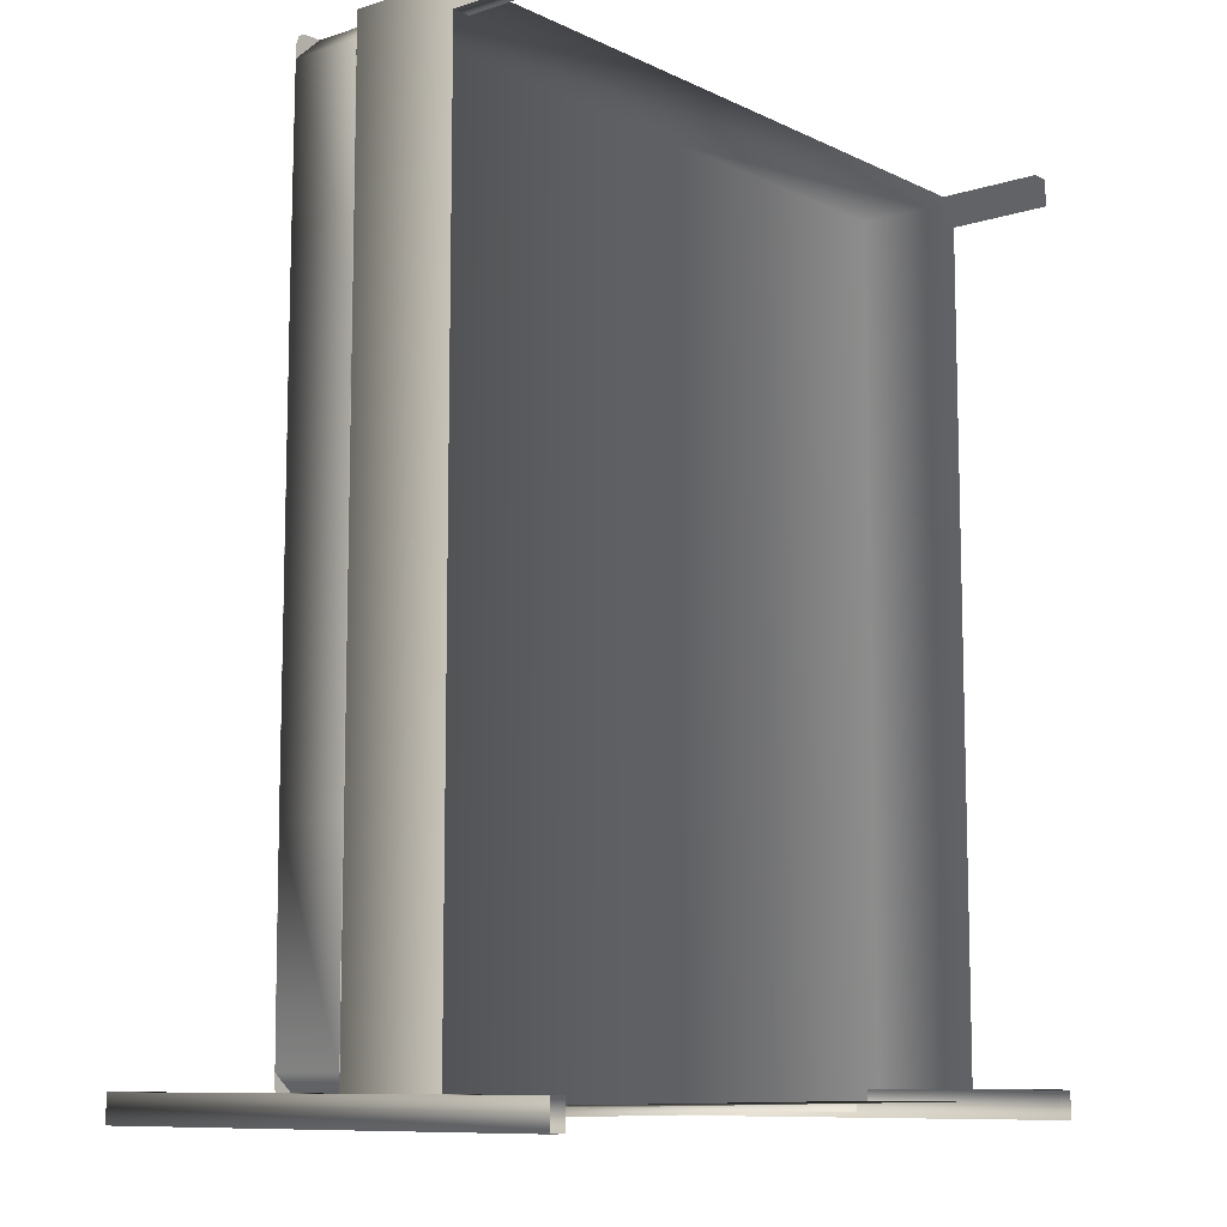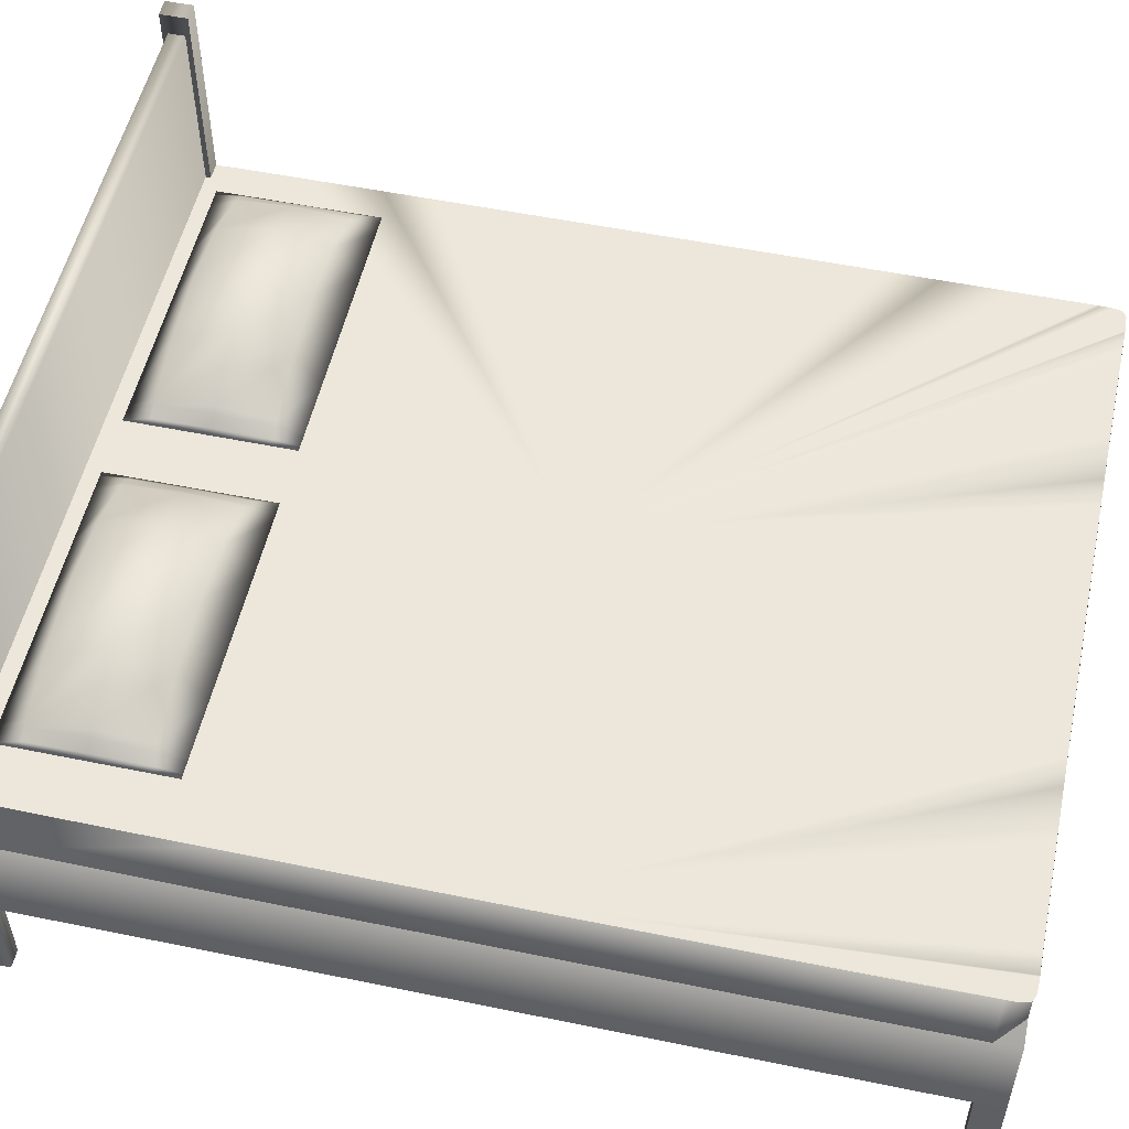
<metadata>
{"format":"obj","ext":"obj","renderer":"f3d","projection":"perspective","resolution":1024,"background":"white","views":[{"elev":-9.6,"azim":-50.4,"up":"+Z"},{"elev":53.2,"azim":-77.6,"up":"+Y"}]}
</metadata>
<code>
v 0.4063 -0.1642 0.6082
v 0.4063 -0.04503 0.6082
v 0.4063 -0.1642 -0.374
v 0.4063 -0.04503 -0.374
v -0.4056 -0.04503 -0.374
v -0.4056 -0.04503 0.6082
v -0.4056 -0.1642 -0.374
v -0.4056 -0.1642 0.6082
v -0.3856 -0.2811 0.6082
v -0.3856 -0.1642 0.6082
v -0.3856 -0.2811 0.5778
v -0.3856 -0.1642 0.5778
v -0.4056 -0.1642 0.5778
v -0.4056 -0.2811 0.5778
v -0.4056 -0.2811 0.6082
v -0.3856 -0.2811 -0.3615
v -0.3856 0.2576 -0.3615
v -0.3856 -0.2811 -0.3918
v -0.3856 0.2576 -0.3918
v -0.4056 0.2576 -0.3918
v -0.4056 0.2576 -0.3615
v -0.4056 -0.2811 -0.3918
v -0.4056 -0.2811 -0.3615
v 0.4063 -0.2811 0.6082
v 0.4063 -0.2811 0.5778
v 0.4063 -0.1642 0.5778
v 0.3863 -0.1642 0.5778
v 0.3863 -0.1642 0.6082
v 0.3863 -0.2811 0.5778
v 0.3863 -0.2811 0.6082
v 0.4063 -0.2811 -0.3615
v 0.4063 0.2576 -0.3615
v 0.4063 -0.2811 -0.3918
v 0.4063 0.2576 -0.3918
v 0.3863 0.2576 -0.3918
v 0.3863 0.2576 -0.3615
v 0.3863 -0.2811 -0.3918
v 0.3863 -0.2811 -0.3615
v 0.3953 -0.03121 -0.367
v 0.3953 0.2334 -0.367
v 0.3953 -0.03121 -0.3852
v 0.3953 0.2334 -0.3852
v -0.3952 0.2334 -0.3852
v -0.3952 0.2334 -0.367
v -0.3952 -0.03121 -0.3852
v -0.3952 -0.03121 -0.367
v 0.4061 0.03427 -0.3436
v 0.4061 -0.04503 -0.3436
v 0.3759 0.03427 -0.3709
v 0.3759 -0.04503 -0.3709
v 0.1808 0.03427 -0.3698
v 0.1808 -0.04503 -0.3698
v -0.1805 0.03427 -0.3698
v -0.1805 -0.04503 -0.3698
v -0.3756 0.03427 -0.3709
v -0.3756 -0.04503 -0.3709
v -0.4059 0.03427 -0.3436
v -0.4059 -0.04503 -0.3436
v -0.407 0.03427 -0.1254
v -0.407 -0.04503 -0.1254
v -0.407 0.03427 0.3624
v -0.407 -0.04503 0.3624
v -0.4059 0.03427 0.5807
v -0.4059 -0.04503 0.5807
v -0.3756 0.03427 0.6079
v -0.3756 -0.04503 0.6079
v -0.1805 0.03427 0.6069
v -0.1805 -0.04503 0.6069
v 0.1808 0.03427 0.6069
v 0.1808 -0.04503 0.6069
v 0.3759 0.03427 0.6079
v 0.3759 -0.04503 0.6079
v 0.4061 0.03427 0.5807
v 0.4061 -0.04503 0.5807
v 0.4063 0.03427 0.414
v 0.4063 -0.04503 0.414
v 0.4063 0.03427 -0.177
v 0.4063 -0.04503 -0.177
v 0.03217 0.05224 -0.3431
v 0.03765 0.05224 -0.3431
v 0.03217 0.05224 -0.3151
v 0.03746 0.04862 -0.315
v 0.04311 0.05224 -0.3431
v 0.04289 0.04511 -0.3148
v 0.03217 0.05224 -0.2535
v 0.03739 0.04741 -0.2533
v 0.04282 0.04274 -0.2532
v 0.04862 0.05224 -0.3431
v 0.04849 0.04174 -0.3147
v 0.05427 0.05224 -0.3431
v 0.05427 0.03851 -0.3146
v 0.04844 0.03823 -0.2531
v 0.05427 0.03393 -0.2529
v 0.03217 0.05224 -0.1919
v 0.03746 0.04862 -0.1918
v 0.04289 0.04511 -0.1917
v 0.03217 0.05224 -0.1639
v 0.03765 0.05224 -0.1639
v 0.04311 0.05224 -0.1639
v 0.04849 0.04174 -0.1916
v 0.05427 0.03851 -0.1915
v 0.04862 0.05224 -0.1639
v 0.05427 0.05224 -0.1639
v 0.1182 0.05224 -0.3431
v 0.1187 0.01568 -0.3139
v 0.1924 0.05224 -0.3431
v 0.1924 0.007999 -0.3137
v 0.1188 0.003494 -0.252
v 0.1924 -0.006747 -0.2517
v 0.2666 0.05224 -0.3431
v 0.2661 0.01557 -0.3139
v 0.3303 0.05224 -0.3431
v 0.3303 0.03851 -0.3146
v 0.2659 0.003348 -0.252
v 0.3303 0.03393 -0.2529
v 0.1187 0.01568 -0.1909
v 0.1924 0.007999 -0.1907
v 0.1182 0.05224 -0.1639
v 0.1924 0.05224 -0.1639
v 0.2661 0.01557 -0.1909
v 0.3303 0.03851 -0.1915
v 0.2666 0.05224 -0.1639
v 0.3303 0.05224 -0.1639
v 0.3359 0.05224 -0.3431
v 0.336 0.04174 -0.3147
v 0.3413 0.05224 -0.3431
v 0.3415 0.04511 -0.3148
v 0.336 0.03824 -0.2531
v 0.3416 0.04274 -0.2532
v 0.3467 0.05224 -0.3431
v 0.3469 0.04862 -0.315
v 0.3521 0.05224 -0.3431
v 0.3521 0.05224 -0.3151
v 0.3469 0.04741 -0.2533
v 0.3521 0.05224 -0.2535
v 0.336 0.04174 -0.1916
v 0.3415 0.04511 -0.1917
v 0.3359 0.05224 -0.1639
v 0.3413 0.05224 -0.1639
v 0.3469 0.04862 -0.1918
v 0.3521 0.05224 -0.1919
v 0.3467 0.05224 -0.1639
v 0.3521 0.05224 -0.1639
v 0.03744 0.05599 -0.1918
v 0.04288 0.05962 -0.1917
v 0.03738 0.05724 -0.2533
v 0.0428 0.06208 -0.2532
v 0.04848 0.06311 -0.1916
v 0.05427 0.06645 -0.1915
v 0.04843 0.06674 -0.2531
v 0.05427 0.07119 -0.2529
v 0.03744 0.05599 -0.315
v 0.04288 0.05962 -0.3148
v 0.04848 0.06311 -0.3147
v 0.05427 0.06645 -0.3146
v 0.1187 0.09009 -0.1909
v 0.1924 0.09804 -0.1907
v 0.1189 0.1027 -0.252
v 0.1924 0.1133 -0.2517
v 0.2661 0.0902 -0.1909
v 0.3303 0.06645 -0.1915
v 0.2659 0.1029 -0.252
v 0.3303 0.07119 -0.2529
v 0.1187 0.09009 -0.3139
v 0.1924 0.09804 -0.3137
v 0.2661 0.0902 -0.3139
v 0.3303 0.06645 -0.3146
v 0.336 0.06311 -0.1916
v 0.3415 0.05962 -0.1917
v 0.336 0.06673 -0.2531
v 0.3416 0.06207 -0.2532
v 0.3469 0.05599 -0.1918
v 0.3469 0.05724 -0.2533
v 0.336 0.06311 -0.3147
v 0.3415 0.05962 -0.3148
v 0.3469 0.05599 -0.315
v -0.3541 0.05224 -0.3431
v -0.3486 0.05224 -0.3431
v -0.3541 0.05224 -0.3151
v -0.3488 0.04862 -0.315
v -0.3431 0.05224 -0.3431
v -0.3434 0.04511 -0.3148
v -0.3541 0.05224 -0.2535
v -0.3488 0.04741 -0.2533
v -0.3434 0.04274 -0.2532
v -0.3376 0.05224 -0.3431
v -0.3378 0.04174 -0.3147
v -0.332 0.05224 -0.3431
v -0.332 0.03851 -0.3146
v -0.3378 0.03823 -0.2531
v -0.332 0.03393 -0.2529
v -0.3541 0.05224 -0.1919
v -0.3488 0.04862 -0.1918
v -0.3434 0.04511 -0.1917
v -0.3541 0.05224 -0.1639
v -0.3486 0.05224 -0.1639
v -0.3431 0.05224 -0.1639
v -0.3378 0.04174 -0.1916
v -0.332 0.03851 -0.1915
v -0.3376 0.05224 -0.1639
v -0.332 0.05224 -0.1639
v -0.268 0.05224 -0.3431
v -0.2676 0.01568 -0.3139
v -0.1938 0.05224 -0.3431
v -0.1938 0.007999 -0.3137
v -0.2674 0.003494 -0.252
v -0.1938 -0.006747 -0.2517
v -0.1197 0.05224 -0.3431
v -0.1201 0.01557 -0.3139
v -0.05595 0.05224 -0.3431
v -0.05595 0.03851 -0.3146
v -0.1203 0.003348 -0.252
v -0.05595 0.03393 -0.2529
v -0.2676 0.01568 -0.1909
v -0.1938 0.007999 -0.1907
v -0.268 0.05224 -0.1639
v -0.1938 0.05224 -0.1639
v -0.1201 0.01557 -0.1909
v -0.05595 0.03851 -0.1915
v -0.1197 0.05224 -0.1639
v -0.05595 0.05224 -0.1639
v -0.05038 0.05224 -0.3431
v -0.05025 0.04174 -0.3147
v -0.04495 0.05224 -0.3431
v -0.04474 0.04511 -0.3148
v -0.05021 0.03824 -0.2531
v -0.04467 0.04274 -0.2532
v -0.03958 0.05224 -0.3431
v -0.03939 0.04862 -0.315
v -0.03418 0.05224 -0.3431
v -0.03418 0.05224 -0.3151
v -0.03932 0.04741 -0.2533
v -0.03418 0.05224 -0.2535
v -0.05025 0.04174 -0.1916
v -0.04474 0.04511 -0.1917
v -0.05038 0.05224 -0.1639
v -0.04495 0.05224 -0.1639
v -0.03939 0.04862 -0.1918
v -0.03418 0.05224 -0.1919
v -0.03958 0.05224 -0.1639
v -0.03418 0.05224 -0.1639
v -0.3488 0.05599 -0.1918
v -0.3434 0.05962 -0.1917
v -0.3489 0.05724 -0.2533
v -0.3434 0.06208 -0.2532
v -0.3378 0.06311 -0.1916
v -0.332 0.06645 -0.1915
v -0.3378 0.06674 -0.2531
v -0.332 0.07119 -0.2529
v -0.3488 0.05599 -0.315
v -0.3434 0.05962 -0.3148
v -0.3378 0.06311 -0.3147
v -0.332 0.06645 -0.3146
v -0.2675 0.09009 -0.1909
v -0.1938 0.09804 -0.1907
v -0.2674 0.1027 -0.252
v -0.1938 0.1133 -0.2517
v -0.1202 0.0902 -0.1909
v -0.05595 0.06645 -0.1915
v -0.1204 0.1029 -0.252
v -0.05595 0.07119 -0.2529
v -0.2675 0.09009 -0.3139
v -0.1938 0.09804 -0.3137
v -0.1202 0.0902 -0.3139
v -0.05595 0.06645 -0.3146
v -0.05024 0.06311 -0.1916
v -0.04472 0.05962 -0.1917
v -0.0502 0.06673 -0.2531
v -0.04465 0.06207 -0.2532
v -0.03937 0.05599 -0.1918
v -0.03931 0.05724 -0.2533
v -0.05024 0.06311 -0.3147
v -0.04472 0.05962 -0.3148
v -0.03937 0.05599 -0.315
v 0.4064 0.03427 0.1185
v -0.000446 0.03427 0.1185
v 0.4064 0.03427 0.2007
v 0.4064 0.03427 0.2795
v 0.4063 0.03427 0.3517
v 0.4063 0.03427 0.5024
v 0.4062 0.03427 0.5509
v 0.4062 0.03427 0.5727
v 0.4056 0.03427 0.5955
v 0.403 0.03427 0.6037
v 0.3962 0.03427 0.6072
v 0.3831 0.03427 0.608
v 0.3814 0.03427 0.608
v 0.3797 0.03427 0.6079
v 0.3778 0.03427 0.6079
v 0.3476 0.03427 0.6077
v 0.3066 0.03427 0.6074
v 0.2515 0.03427 0.6071
v 0.1393 0.03427 0.6068
v 0.0947 0.03427 0.6067
v 0.04794 0.03427 0.6067
v 0.0001192 0.03427 0.6067
v -0.000446 0.03427 0.6067
v 0.4064 0.03427 0.03639
v 0.4064 0.03427 -0.04244
v 0.4063 0.03427 -0.1147
v 0.4063 0.03427 -0.2653
v 0.4062 0.03427 -0.3138
v 0.4062 0.03427 -0.3356
v 0.4061 0.03427 -0.3436
v 0.4056 0.03427 -0.3585
v 0.403 0.03427 -0.3667
v 0.3962 0.03427 -0.3702
v 0.3831 0.03427 -0.3709
v 0.3814 0.03427 -0.3709
v 0.3797 0.03427 -0.3709
v 0.3778 0.03427 -0.3709
v 0.3759 0.03427 -0.3709
v 0.3476 0.03427 -0.3706
v 0.3066 0.03427 -0.3704
v 0.2515 0.03427 -0.3701
v 0.1808 0.03427 -0.3698
v 0.1393 0.03427 -0.3698
v 0.0947 0.03427 -0.3697
v 0.04794 0.03427 -0.3697
v 0.0001192 0.03427 -0.3697
v -0.000446 0.03427 -0.3697
v -0.0477 0.03427 0.6067
v -0.4073 0.03427 0.1185
v -0.09446 0.03427 0.6067
v -0.1391 0.03427 0.6068
v -0.2512 0.03427 0.6071
v -0.3063 0.03427 0.6074
v -0.3473 0.03427 0.6077
v -0.3776 0.03427 0.6079
v -0.3794 0.03427 0.6079
v -0.3812 0.03427 0.608
v -0.3829 0.03427 0.608
v -0.396 0.03427 0.6072
v -0.4028 0.03427 0.6037
v -0.4054 0.03427 0.5955
v -0.4061 0.03427 0.5541
v -0.4065 0.03427 0.5121
v -0.4068 0.03427 0.4499
v -0.4071 0.03427 0.3081
v -0.4072 0.03427 0.248
v -0.4072 0.03427 0.1842
v -0.0477 0.03427 -0.3697
v -0.09446 0.03427 -0.3697
v -0.1391 0.03427 -0.3698
v -0.1805 0.03427 -0.3698
v -0.2512 0.03427 -0.3701
v -0.3063 0.03427 -0.3704
v -0.3473 0.03427 -0.3706
v -0.3756 0.03427 -0.3709
v -0.3776 0.03427 -0.3709
v -0.3794 0.03427 -0.3709
v -0.3812 0.03427 -0.3709
v -0.3829 0.03427 -0.3709
v -0.396 0.03427 -0.3702
v -0.4028 0.03427 -0.3667
v -0.4054 0.03427 -0.3585
v -0.4059 0.03427 -0.3436
v -0.4061 0.03427 -0.317
v -0.4065 0.03427 -0.2751
v -0.4068 0.03427 -0.2129
v -0.4071 0.03427 -0.07104
v -0.4072 0.03427 -0.011
v -0.4072 0.03427 0.05281
f 1 2 3
f 3 2 4
f 5 6 7
f 7 6 8
f 5 3 7
f 4 3 5
f 2 1 6
f 6 1 8
f 6 5 2
f 2 5 4
f 9 10 11
f 11 10 12
f 13 8 14
f 14 8 15
f 13 11 14
f 12 11 13
f 10 9 8
f 8 9 15
f 16 17 18
f 18 17 19
f 20 21 22
f 22 21 23
f 22 18 20
f 20 18 19
f 17 16 21
f 21 16 23
f 21 20 17
f 17 20 19
f 24 1 25
f 25 1 26
f 29 28 27
f 30 28 29
f 27 25 29
f 26 25 27
f 1 24 28
f 28 24 30
f 31 32 33
f 33 32 34
f 37 36 35
f 38 36 37
f 37 33 35
f 35 33 34
f 32 31 36
f 36 31 38
f 36 35 32
f 32 35 34
f 39 40 41
f 41 40 42
f 43 44 45
f 45 44 46
f 45 41 43
f 43 41 42
f 40 39 44
f 44 39 46
f 44 43 40
f 40 43 42
f 39 45 41
f 46 45 39
f 47 48 49
f 49 48 50
f 49 50 51
f 51 50 52
f 51 52 53
f 53 52 54
f 53 54 55
f 55 54 56
f 55 56 57
f 57 56 58
f 57 58 59
f 59 58 60
f 59 60 61
f 61 60 62
f 61 62 63
f 63 62 64
f 63 64 65
f 65 64 66
f 65 66 67
f 67 66 68
f 67 68 69
f 69 68 70
f 69 70 71
f 71 70 72
f 71 72 73
f 73 72 74
f 73 74 75
f 75 74 76
f 75 76 77
f 77 76 78
f 77 78 47
f 47 78 48
f 79 80 81
f 81 80 82
f 80 83 82
f 82 83 84
f 81 82 85
f 85 82 86
f 82 84 86
f 86 84 87
f 83 88 84
f 84 88 89
f 88 90 89
f 89 90 91
f 84 89 87
f 87 89 92
f 89 91 92
f 92 91 93
f 85 86 94
f 94 86 95
f 86 87 95
f 95 87 96
f 94 95 97
f 97 95 98
f 95 96 98
f 98 96 99
f 87 92 96
f 96 92 100
f 92 93 100
f 100 93 101
f 96 100 99
f 99 100 102
f 100 101 102
f 102 101 103
f 90 104 91
f 91 104 105
f 104 106 105
f 105 106 107
f 91 105 93
f 93 105 108
f 105 107 108
f 108 107 109
f 106 110 107
f 107 110 111
f 110 112 111
f 111 112 113
f 107 111 109
f 109 111 114
f 111 113 114
f 114 113 115
f 93 108 101
f 101 108 116
f 108 109 116
f 116 109 117
f 101 116 103
f 103 116 118
f 116 117 118
f 118 117 119
f 109 114 117
f 117 114 120
f 114 115 120
f 120 115 121
f 117 120 119
f 119 120 122
f 120 121 122
f 122 121 123
f 112 124 113
f 113 124 125
f 124 126 125
f 125 126 127
f 113 125 115
f 115 125 128
f 125 127 128
f 128 127 129
f 126 130 127
f 127 130 131
f 130 132 131
f 131 132 133
f 127 131 129
f 129 131 134
f 131 133 134
f 134 133 135
f 115 128 121
f 121 128 136
f 128 129 136
f 136 129 137
f 121 136 123
f 123 136 138
f 136 137 138
f 138 137 139
f 129 134 137
f 137 134 140
f 134 135 140
f 140 135 141
f 137 140 139
f 139 140 142
f 140 141 142
f 142 141 143
f 97 98 94
f 94 98 144
f 98 99 144
f 144 99 145
f 94 144 85
f 85 144 146
f 144 145 146
f 146 145 147
f 99 102 145
f 145 102 148
f 102 103 148
f 148 103 149
f 145 148 147
f 147 148 150
f 148 149 150
f 150 149 151
f 85 146 81
f 81 146 152
f 146 147 152
f 152 147 153
f 81 152 79
f 79 152 80
f 152 153 80
f 80 153 83
f 147 150 153
f 153 150 154
f 150 151 154
f 154 151 155
f 153 154 83
f 83 154 88
f 154 155 88
f 88 155 90
f 103 118 149
f 149 118 156
f 118 119 156
f 156 119 157
f 149 156 151
f 151 156 158
f 156 157 158
f 158 157 159
f 119 122 157
f 157 122 160
f 122 123 160
f 160 123 161
f 157 160 159
f 159 160 162
f 160 161 162
f 162 161 163
f 151 158 155
f 155 158 164
f 158 159 164
f 164 159 165
f 155 164 90
f 90 164 104
f 164 165 104
f 104 165 106
f 159 162 165
f 165 162 166
f 162 163 166
f 166 163 167
f 165 166 106
f 106 166 110
f 166 167 110
f 110 167 112
f 123 138 161
f 161 138 168
f 138 139 168
f 168 139 169
f 161 168 163
f 163 168 170
f 168 169 170
f 170 169 171
f 139 142 169
f 169 142 172
f 142 143 172
f 172 143 141
f 169 172 171
f 171 172 173
f 172 141 173
f 173 141 135
f 163 170 167
f 167 170 174
f 170 171 174
f 174 171 175
f 167 174 112
f 112 174 124
f 174 175 124
f 124 175 126
f 171 173 175
f 175 173 176
f 173 135 176
f 176 135 133
f 175 176 126
f 126 176 130
f 176 133 130
f 130 133 132
f 177 178 179
f 179 178 180
f 178 181 180
f 180 181 182
f 179 180 183
f 183 180 184
f 180 182 184
f 184 182 185
f 181 186 182
f 182 186 187
f 186 188 187
f 187 188 189
f 182 187 185
f 185 187 190
f 187 189 190
f 190 189 191
f 183 184 192
f 192 184 193
f 184 185 193
f 193 185 194
f 192 193 195
f 195 193 196
f 193 194 196
f 196 194 197
f 185 190 194
f 194 190 198
f 190 191 198
f 198 191 199
f 194 198 197
f 197 198 200
f 198 199 200
f 200 199 201
f 188 202 189
f 189 202 203
f 202 204 203
f 203 204 205
f 189 203 191
f 191 203 206
f 203 205 206
f 206 205 207
f 204 208 205
f 205 208 209
f 208 210 209
f 209 210 211
f 205 209 207
f 207 209 212
f 209 211 212
f 212 211 213
f 191 206 199
f 199 206 214
f 206 207 214
f 214 207 215
f 199 214 201
f 201 214 216
f 214 215 216
f 216 215 217
f 207 212 215
f 215 212 218
f 212 213 218
f 218 213 219
f 215 218 217
f 217 218 220
f 218 219 220
f 220 219 221
f 210 222 211
f 211 222 223
f 222 224 223
f 223 224 225
f 211 223 213
f 213 223 226
f 223 225 226
f 226 225 227
f 224 228 225
f 225 228 229
f 228 230 229
f 229 230 231
f 225 229 227
f 227 229 232
f 229 231 232
f 232 231 233
f 213 226 219
f 219 226 234
f 226 227 234
f 234 227 235
f 219 234 221
f 221 234 236
f 234 235 236
f 236 235 237
f 227 232 235
f 235 232 238
f 232 233 238
f 238 233 239
f 235 238 237
f 237 238 240
f 238 239 240
f 240 239 241
f 195 196 192
f 192 196 242
f 196 197 242
f 242 197 243
f 192 242 183
f 183 242 244
f 242 243 244
f 244 243 245
f 197 200 243
f 243 200 246
f 200 201 246
f 246 201 247
f 243 246 245
f 245 246 248
f 246 247 248
f 248 247 249
f 183 244 179
f 179 244 250
f 244 245 250
f 250 245 251
f 179 250 177
f 177 250 178
f 250 251 178
f 178 251 181
f 245 248 251
f 251 248 252
f 248 249 252
f 252 249 253
f 251 252 181
f 181 252 186
f 252 253 186
f 186 253 188
f 201 216 247
f 247 216 254
f 216 217 254
f 254 217 255
f 247 254 249
f 249 254 256
f 254 255 256
f 256 255 257
f 217 220 255
f 255 220 258
f 220 221 258
f 258 221 259
f 255 258 257
f 257 258 260
f 258 259 260
f 260 259 261
f 249 256 253
f 253 256 262
f 256 257 262
f 262 257 263
f 253 262 188
f 188 262 202
f 262 263 202
f 202 263 204
f 257 260 263
f 263 260 264
f 260 261 264
f 264 261 265
f 263 264 204
f 204 264 208
f 264 265 208
f 208 265 210
f 221 236 259
f 259 236 266
f 236 237 266
f 266 237 267
f 259 266 261
f 261 266 268
f 266 267 268
f 268 267 269
f 237 240 267
f 267 240 270
f 240 241 270
f 270 241 239
f 267 270 269
f 269 270 271
f 270 239 271
f 271 239 233
f 261 268 265
f 265 268 272
f 268 269 272
f 272 269 273
f 265 272 210
f 210 272 222
f 272 273 222
f 222 273 224
f 269 271 273
f 273 271 274
f 271 233 274
f 274 233 231
f 273 274 224
f 224 274 228
f 274 231 228
f 228 231 230
f 275 276 277
f 277 276 278
f 278 276 279
f 279 276 75
f 75 276 280
f 280 276 281
f 281 276 282
f 282 276 73
f 73 276 283
f 283 276 284
f 284 276 285
f 285 276 286
f 286 276 287
f 287 276 288
f 288 276 289
f 289 276 71
f 71 276 290
f 290 276 291
f 291 276 292
f 292 276 69
f 69 276 293
f 293 276 294
f 294 276 295
f 295 276 296
f 296 276 297
f 275 298 276
f 298 299 276
f 299 300 276
f 300 77 276
f 77 301 276
f 301 302 276
f 302 303 276
f 303 304 276
f 304 305 276
f 305 306 276
f 306 307 276
f 307 308 276
f 308 309 276
f 309 310 276
f 310 311 276
f 311 312 276
f 312 313 276
f 313 314 276
f 314 315 276
f 315 316 276
f 316 317 276
f 317 318 276
f 318 319 276
f 319 320 276
f 320 321 276
f 297 276 322
f 276 323 322
f 322 323 324
f 324 323 325
f 325 323 67
f 67 323 326
f 326 323 327
f 327 323 328
f 328 323 65
f 65 323 329
f 329 323 330
f 330 323 331
f 331 323 332
f 332 323 333
f 333 323 334
f 334 323 335
f 335 323 63
f 63 323 336
f 336 323 337
f 337 323 338
f 338 323 61
f 61 323 339
f 339 323 340
f 340 323 341
f 276 321 323
f 321 342 323
f 342 343 323
f 343 344 323
f 344 345 323
f 345 346 323
f 346 347 323
f 347 348 323
f 348 349 323
f 349 350 323
f 350 351 323
f 351 352 323
f 352 353 323
f 353 354 323
f 354 355 323
f 355 356 323
f 356 357 323
f 357 358 323
f 358 359 323
f 359 360 323
f 360 59 323
f 59 361 323
f 361 362 323
f 362 363 323

</code>
